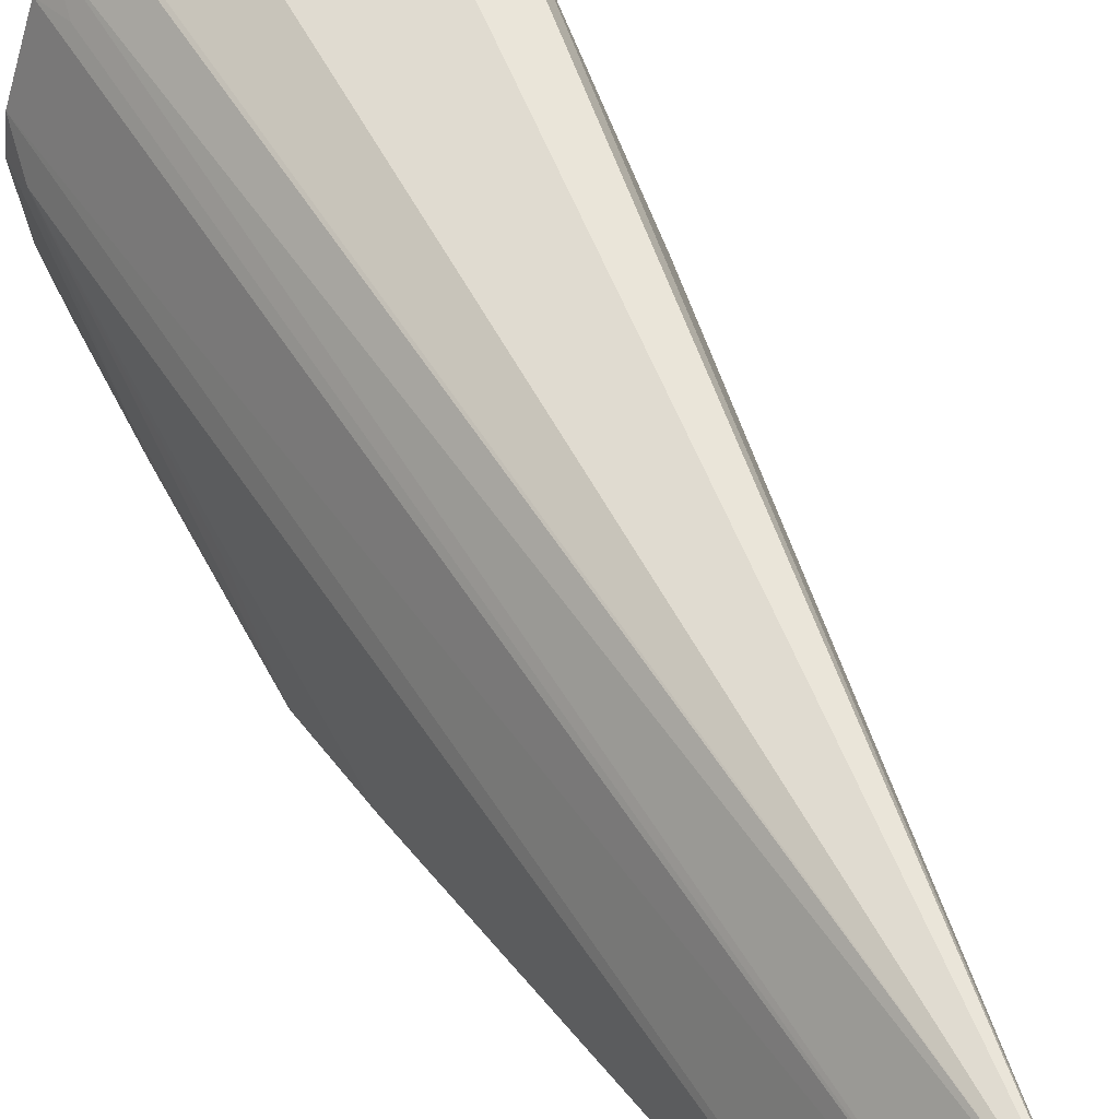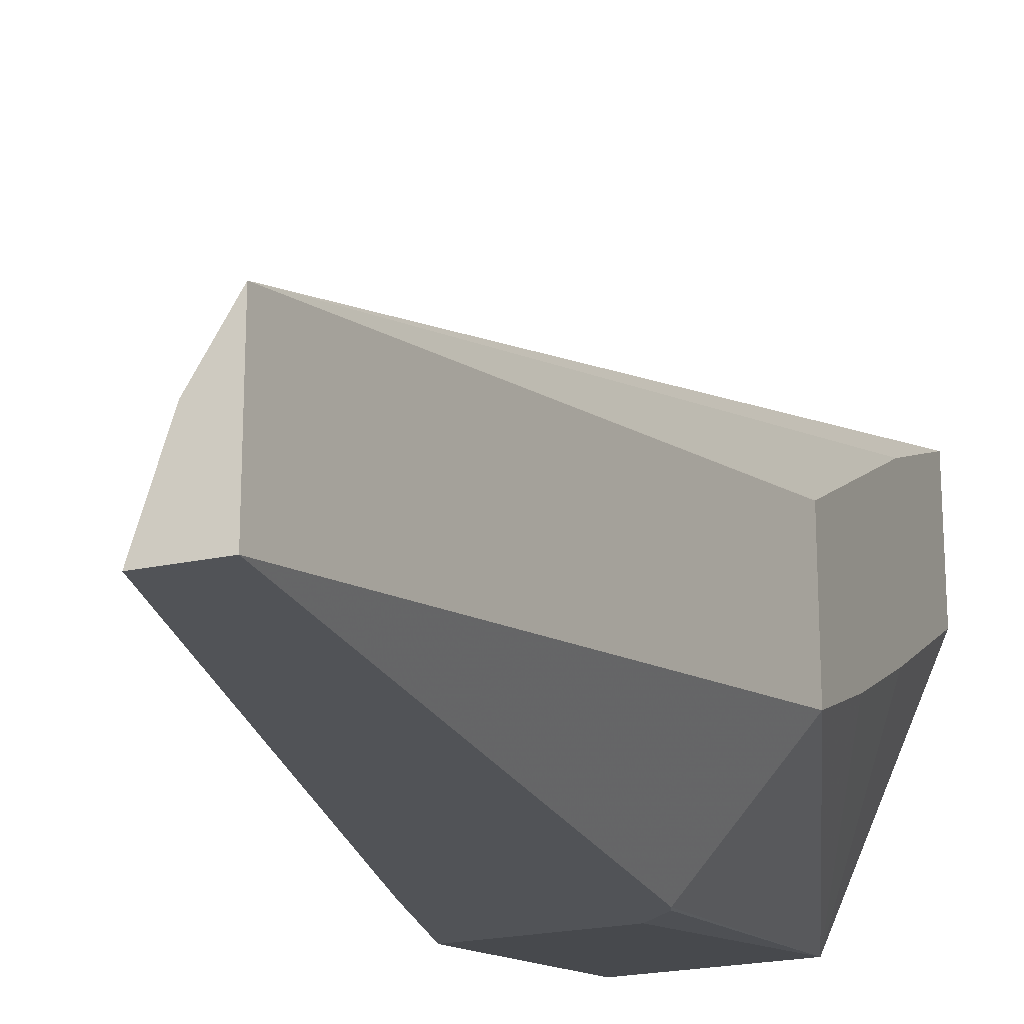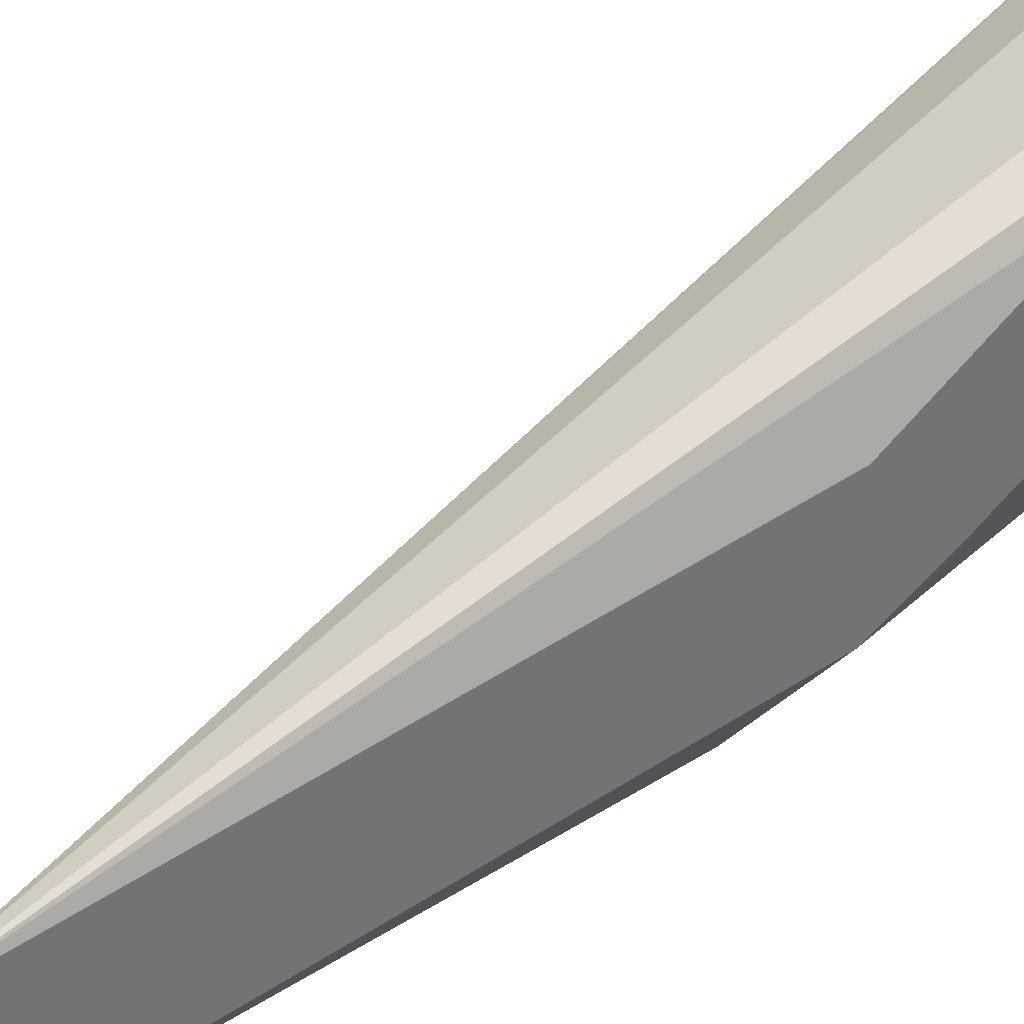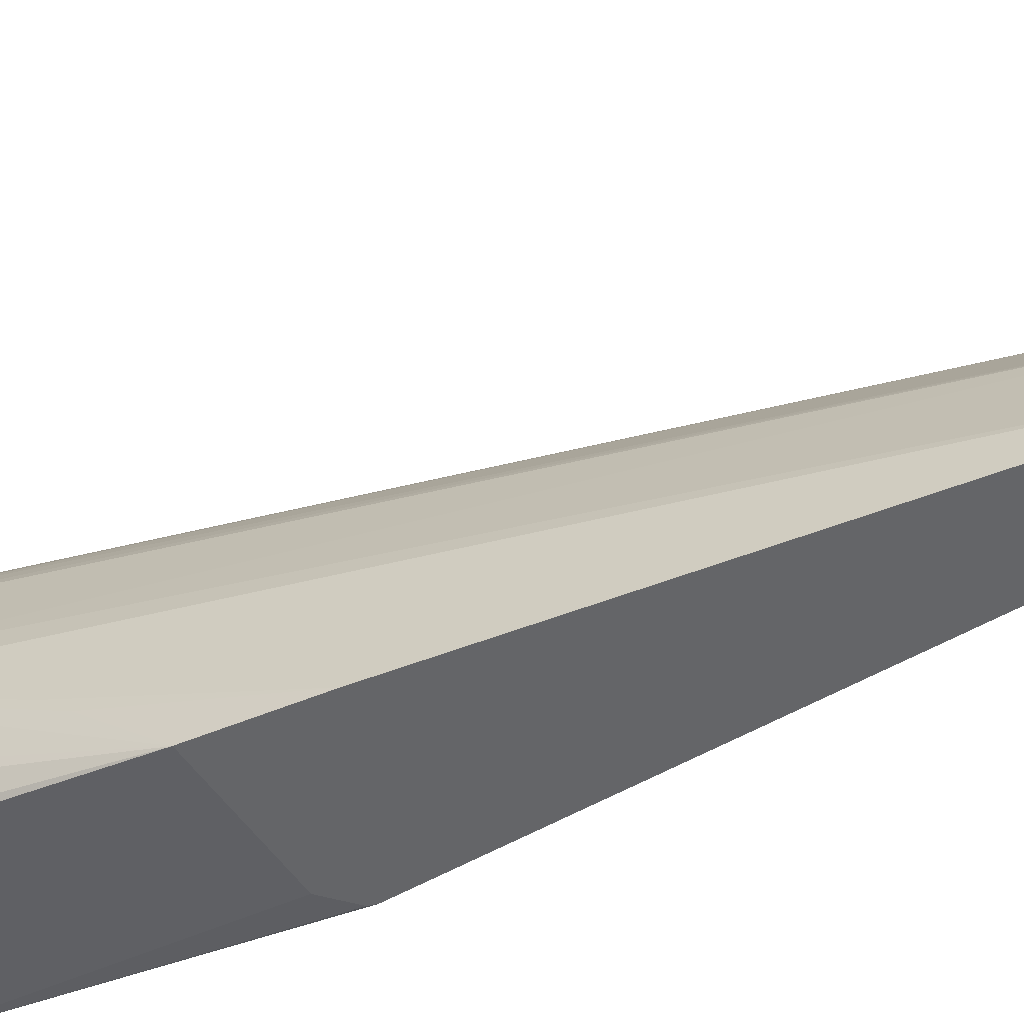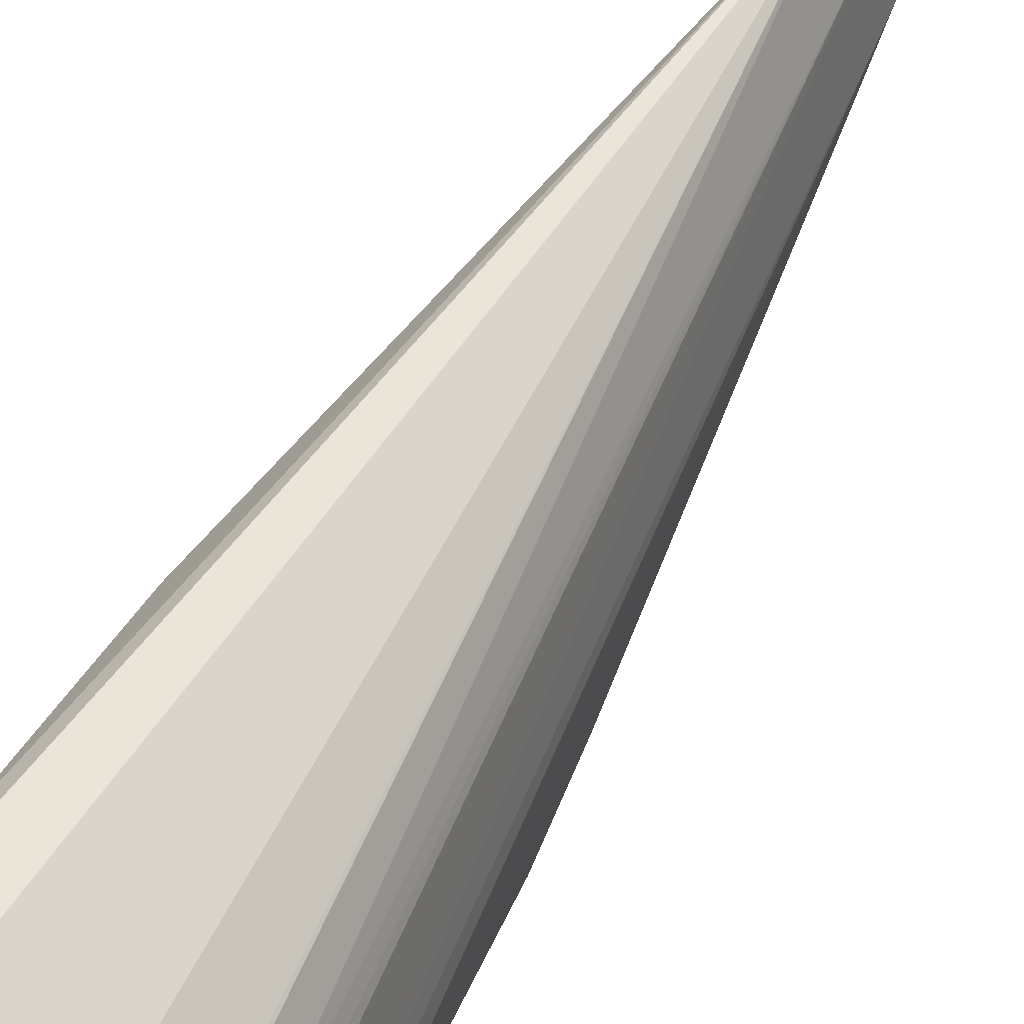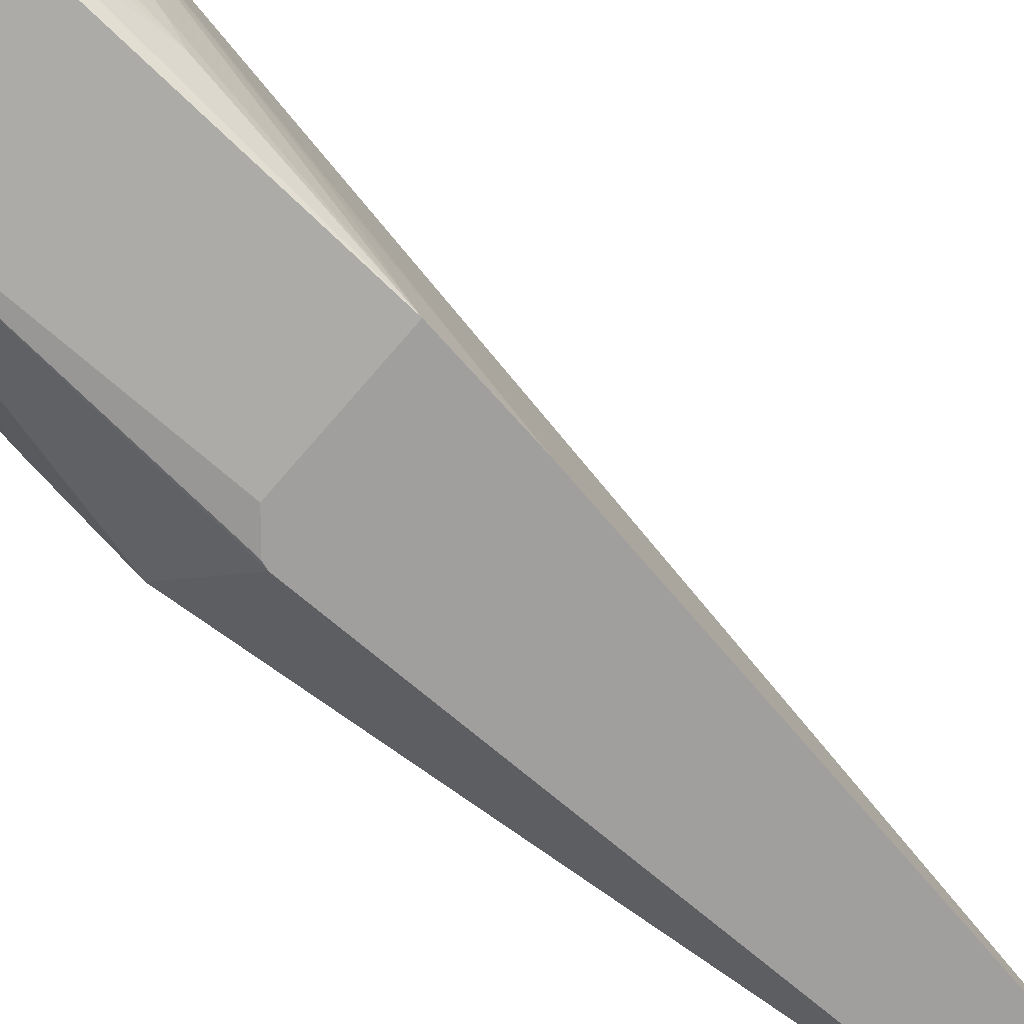
<metadata>
{"format":"obj","ext":"obj","renderer":"f3d","projection":"perspective","resolution":1024,"background":"white","views":[{"elev":44.4,"azim":-25.6,"up":"+Z"},{"elev":-22.1,"azim":20.7,"up":"+Z"},{"elev":36.7,"azim":50.3,"up":"+Z"},{"elev":-51.5,"azim":-57.5,"up":"+Z"},{"elev":75.7,"azim":-148.2,"up":"+Z"},{"elev":-71.3,"azim":-130.5,"up":"+Z"}]}
</metadata>
<code>
v -0.003099 0.157 0.03258
v -0.002647 0.157 0.03256
v -0.004099 0.157 0.03228
v -0.00345 0.1482 0.02994
v -0.002647 0.1558 0.03206
v -0.002647 0.157 0.03134
v -0.004601 0.157 0.03198
v -0.003744 0.1482 0.02945
v -0.00345 0.1482 0.02872
v -0.002647 0.1539 0.03105
v -0.002647 0.154 0.03106
v -0.00463 0.157 0.03196
v -0.004838 0.157 0.03168
v -0.003557 0.157 0.02928
v -0.002647 0.1557 0.03065
v -0.003972 0.1482 0.02872
v -0.004875 0.1566 0.03145
v -0.00497 0.157 0.03143
v -0.005196 0.157 0.03073
v -0.00345 0.1537 0.02872
v -0.002647 0.1539 0.02981
v -0.004957 0.157 0.02928
v -0.002647 0.1548 0.03019
v -0.003471 0.1537 0.02872
v -0.003693 0.1539 0.02872
v -0.004766 0.153 0.02872
v -0.005213 0.1567 0.03043
v -0.004983 0.1547 0.02947
v -0.005232 0.157 0.03043
v -0.00503 0.157 0.02947
v -0.004892 0.1539 0.02872
v -0.00501 0.1565 0.02928
v -0.004965 0.1546 0.02928
v -0.005073 0.1557 0.02947
v -0.005127 0.157 0.02977
v -0.00506 0.1567 0.02947
v -0.005041 0.1555 0.02928
f 1 2 6
f 1 6 14
f 1 14 22
f 1 22 30
f 1 30 35
f 1 35 29
f 1 29 19
f 1 19 18
f 1 18 13
f 1 13 12
f 1 12 7
f 1 7 3
f 1 3 4
f 1 4 2
f 2 5 11
f 2 11 10
f 2 10 21
f 2 21 23
f 2 23 15
f 2 15 6
f 2 4 5
f 3 7 4
f 4 8 16
f 4 16 9
f 4 9 21
f 4 21 10
f 4 10 11
f 4 11 5
f 4 7 12
f 4 12 13
f 4 13 8
f 6 15 14
f 8 13 17
f 8 17 18
f 8 18 19
f 8 19 16
f 9 16 26
f 9 26 31
f 9 31 25
f 9 25 24
f 9 24 20
f 9 20 21
f 13 18 17
f 14 15 23
f 14 23 21
f 14 21 20
f 14 20 24
f 14 24 25
f 14 25 31
f 14 31 22
f 16 19 27
f 16 27 28
f 16 28 26
f 19 29 27
f 22 31 32
f 22 32 30
f 26 28 33
f 26 33 31
f 27 29 34
f 27 34 31
f 27 31 33
f 27 33 28
f 29 35 34
f 30 32 36
f 30 36 35
f 31 34 37
f 31 37 32
f 32 37 36
f 34 35 37
f 35 36 37

</code>
